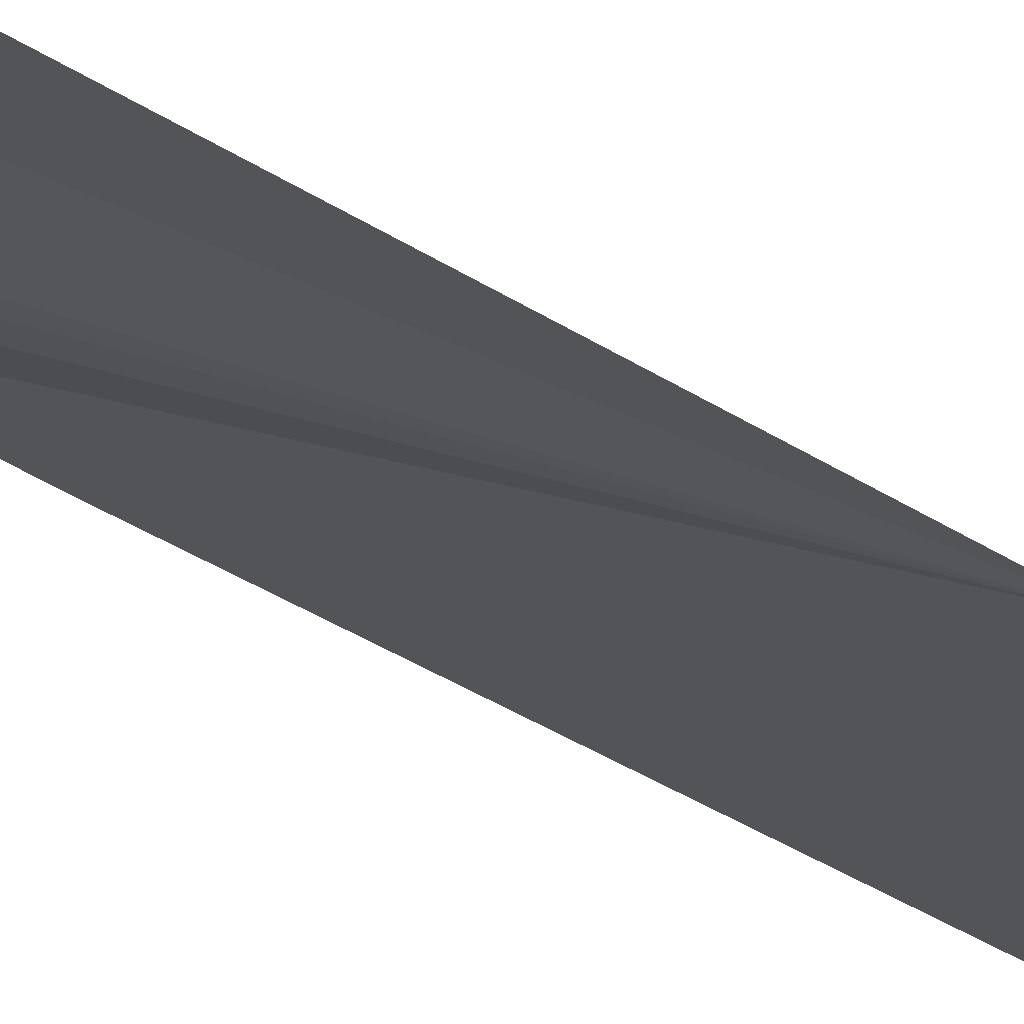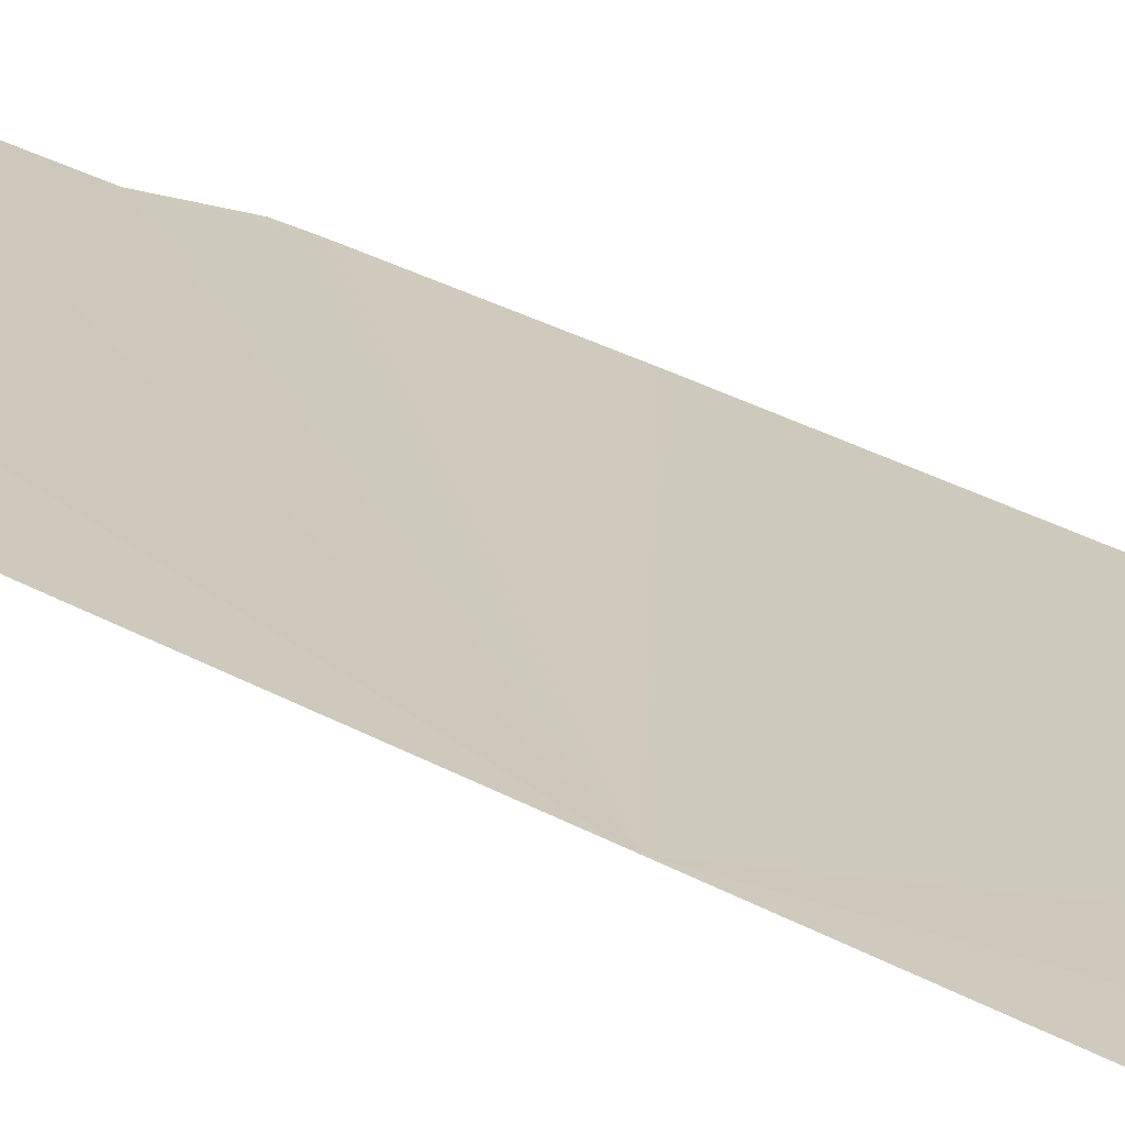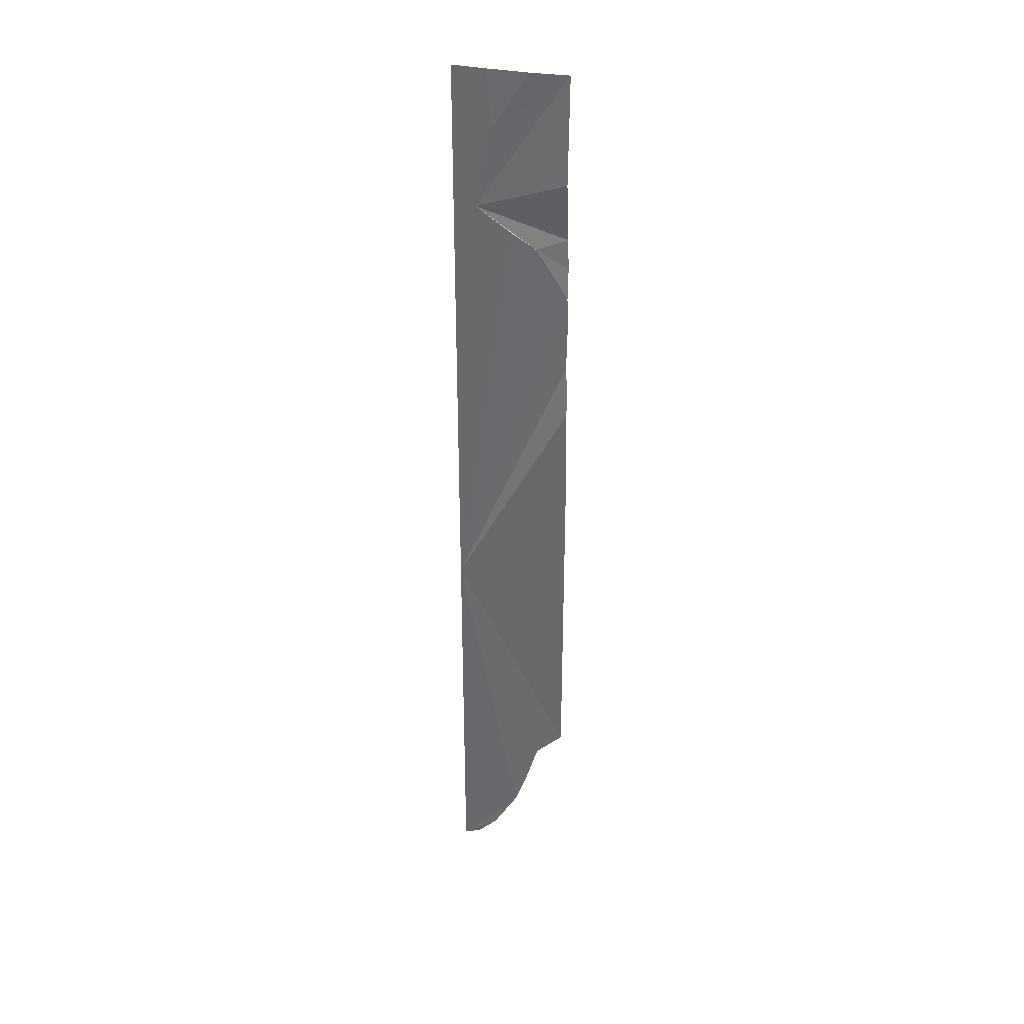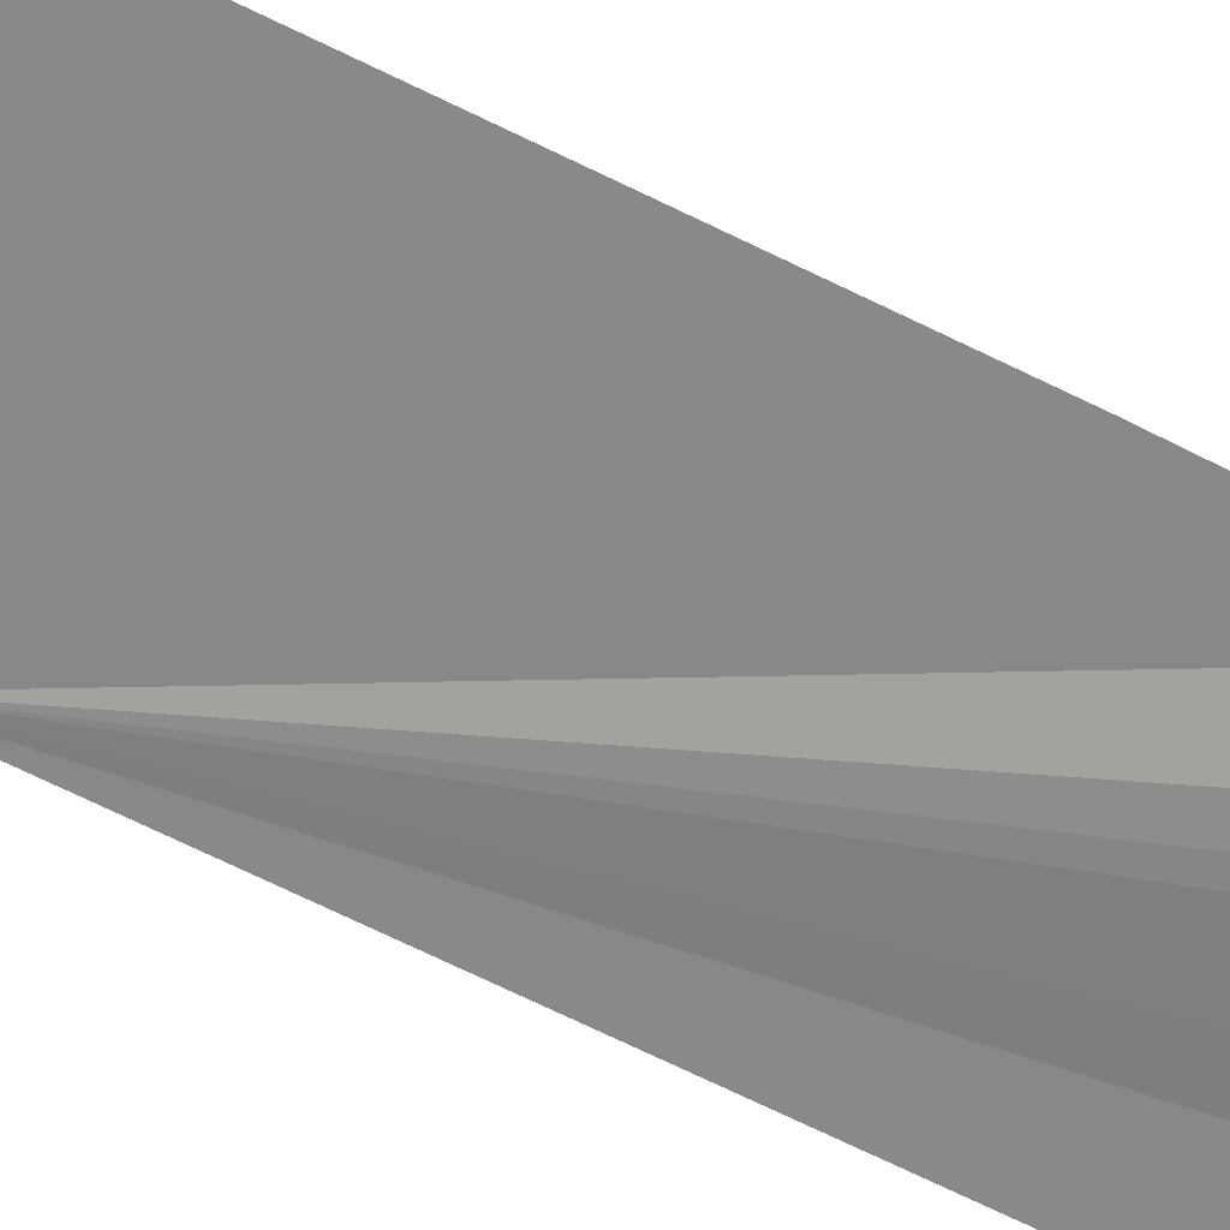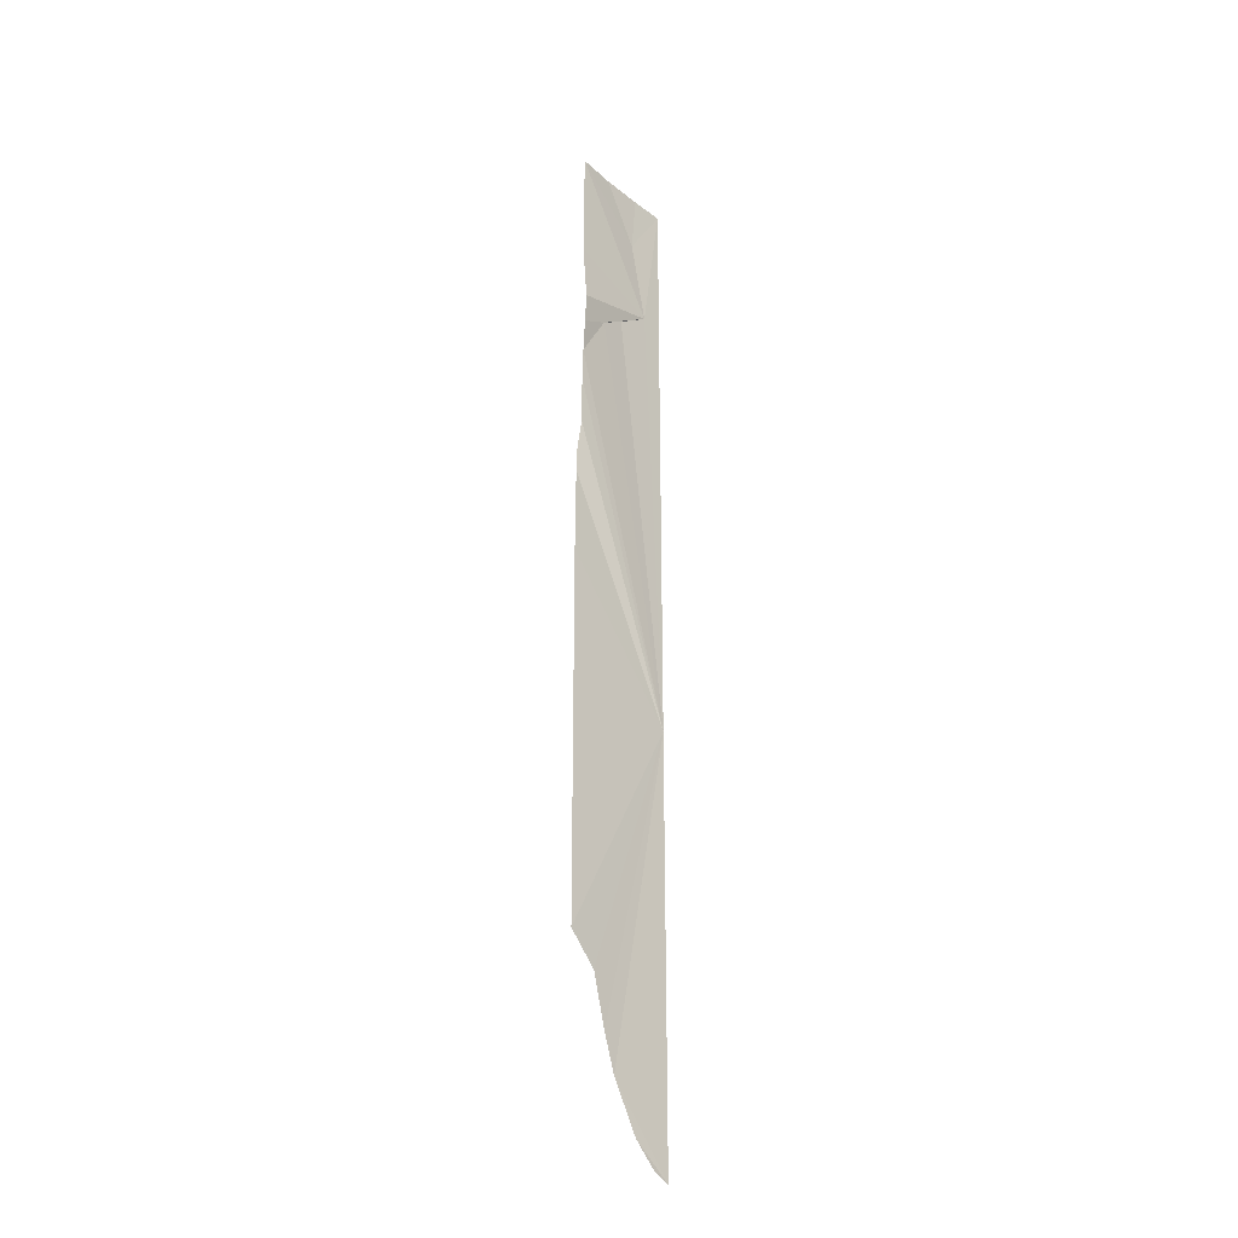
<metadata>
{"format":"obj","ext":"obj","renderer":"f3d","projection":"perspective","resolution":1024,"background":"white","views":[{"elev":-27.0,"azim":42.0,"up":"+Y"},{"elev":20.0,"azim":140.5,"up":"+Y"},{"elev":34.4,"azim":-169.8,"up":"+Z"},{"elev":-57.8,"azim":-118.6,"up":"+Y"},{"elev":-29.1,"azim":-54.5,"up":"+Z"}]}
</metadata>
<code>
o my_crack_surf1_300
v 191.9 -10.15 4113
v 180.2 -8.971 4039
v 170.9 -7.61 4082
v 130.9 -5.615 4113
v 147.4 -6.733 4017
v 130.4 -6.218 3990
v 191.9 -10.15 3802
v 129.9 -6.077 3973
v 151.4 -6.059 4113
v 131.4 -4.901 4055
v 130.9 -7.558 4024
v 161.5 -7.168 4026
v 182.5 -9.396 3590
v 171.5 -7.583 3602
v 191.9 -10.15 3586
v 128.9 -3.55 3875
v 128.9 -3.945 3685
v 130.3 -7.242 4008
v 157.8 -6.045 3626
v 129 -3.835 3929
v 129.6 -3.312 3919
v 130.4 -5.655 3948
v 143.9 -5.147 3670
v 151.3 -5.579 3645
v 173.8 -8.003 4113
f 1 2 3
f 4 3 2
f 5 7 6
f 7 8 6
f 3 4 9
f 10 2 11
f 5 11 2
f 5 2 12
f 12 2 7
f 2 1 7
f 4 2 10
f 13 14 15
f 16 7 17
f 18 5 6
f 14 19 15
f 20 22 21
f 12 7 5
f 18 11 5
f 16 21 7
f 7 21 22
f 7 22 8
f 23 17 7
f 23 7 24
f 7 19 24
f 7 15 19
f 25 3 9
f 25 1 3

</code>
